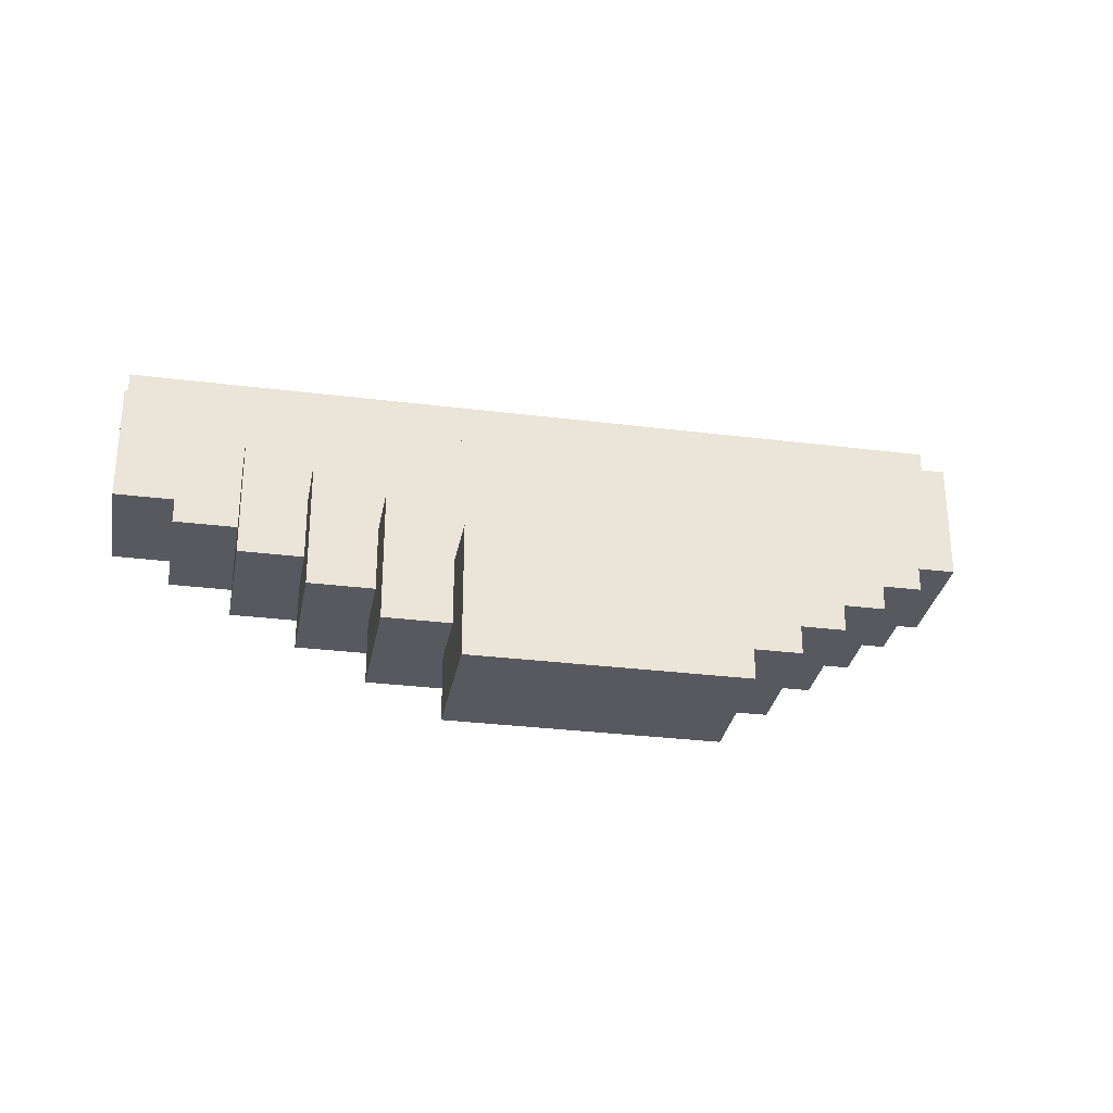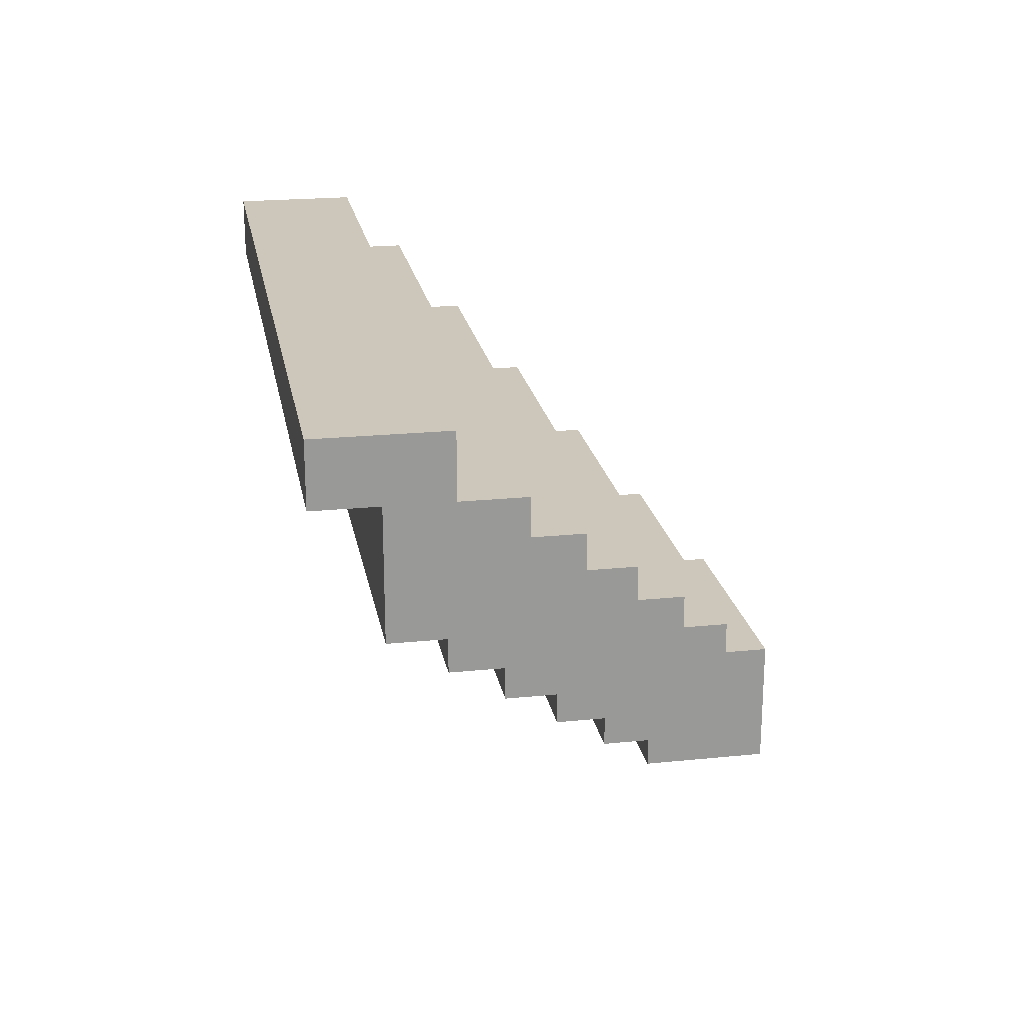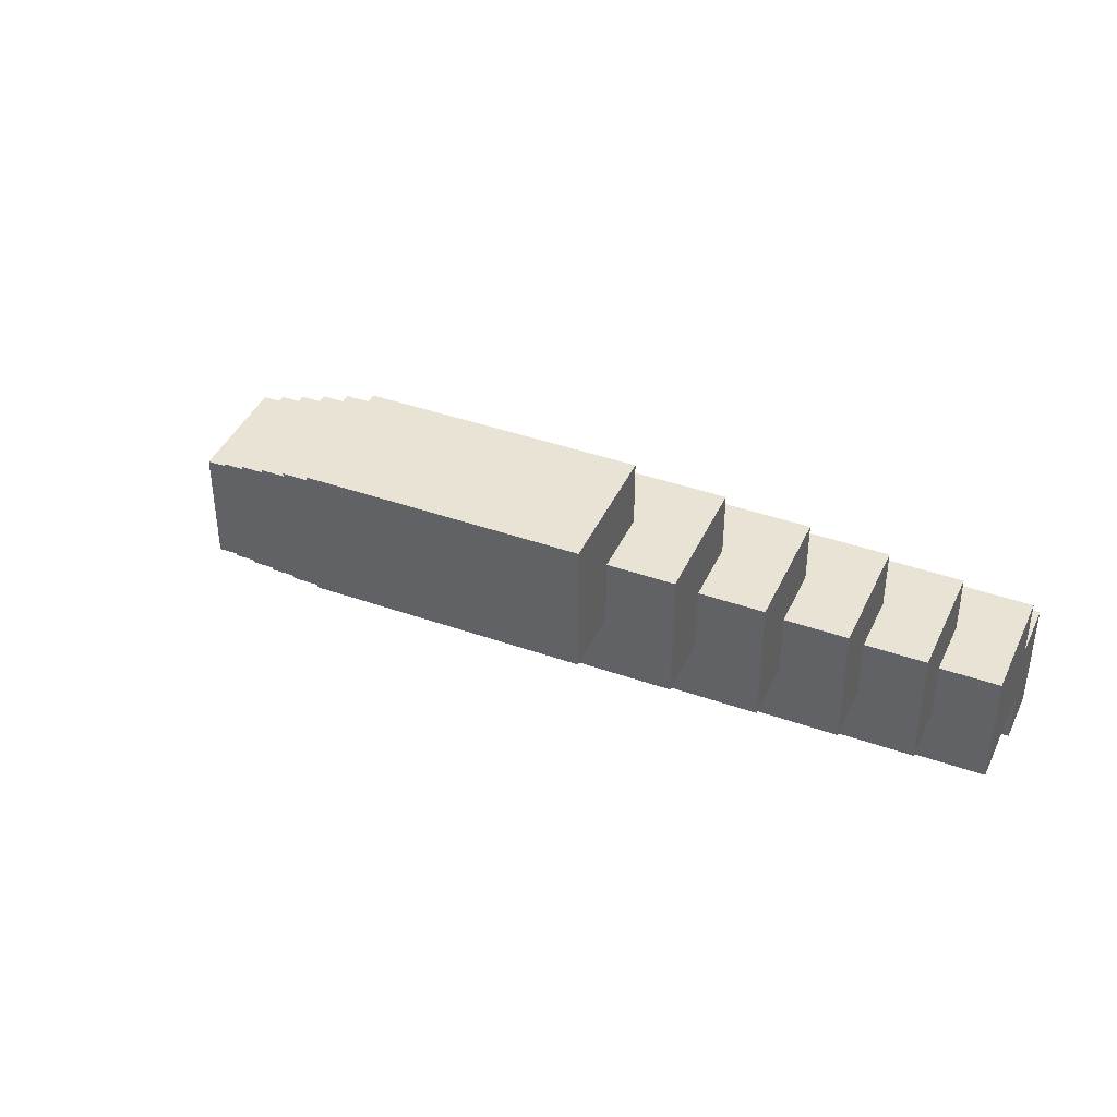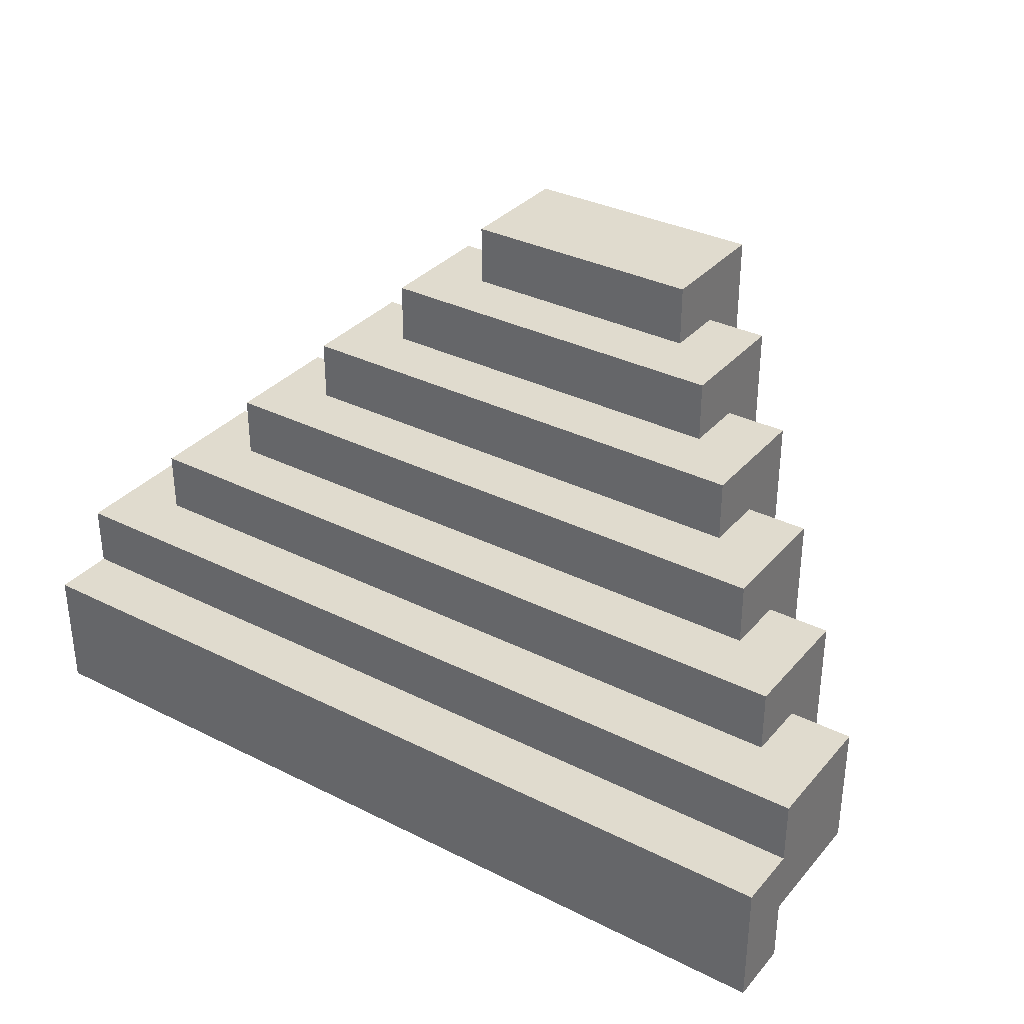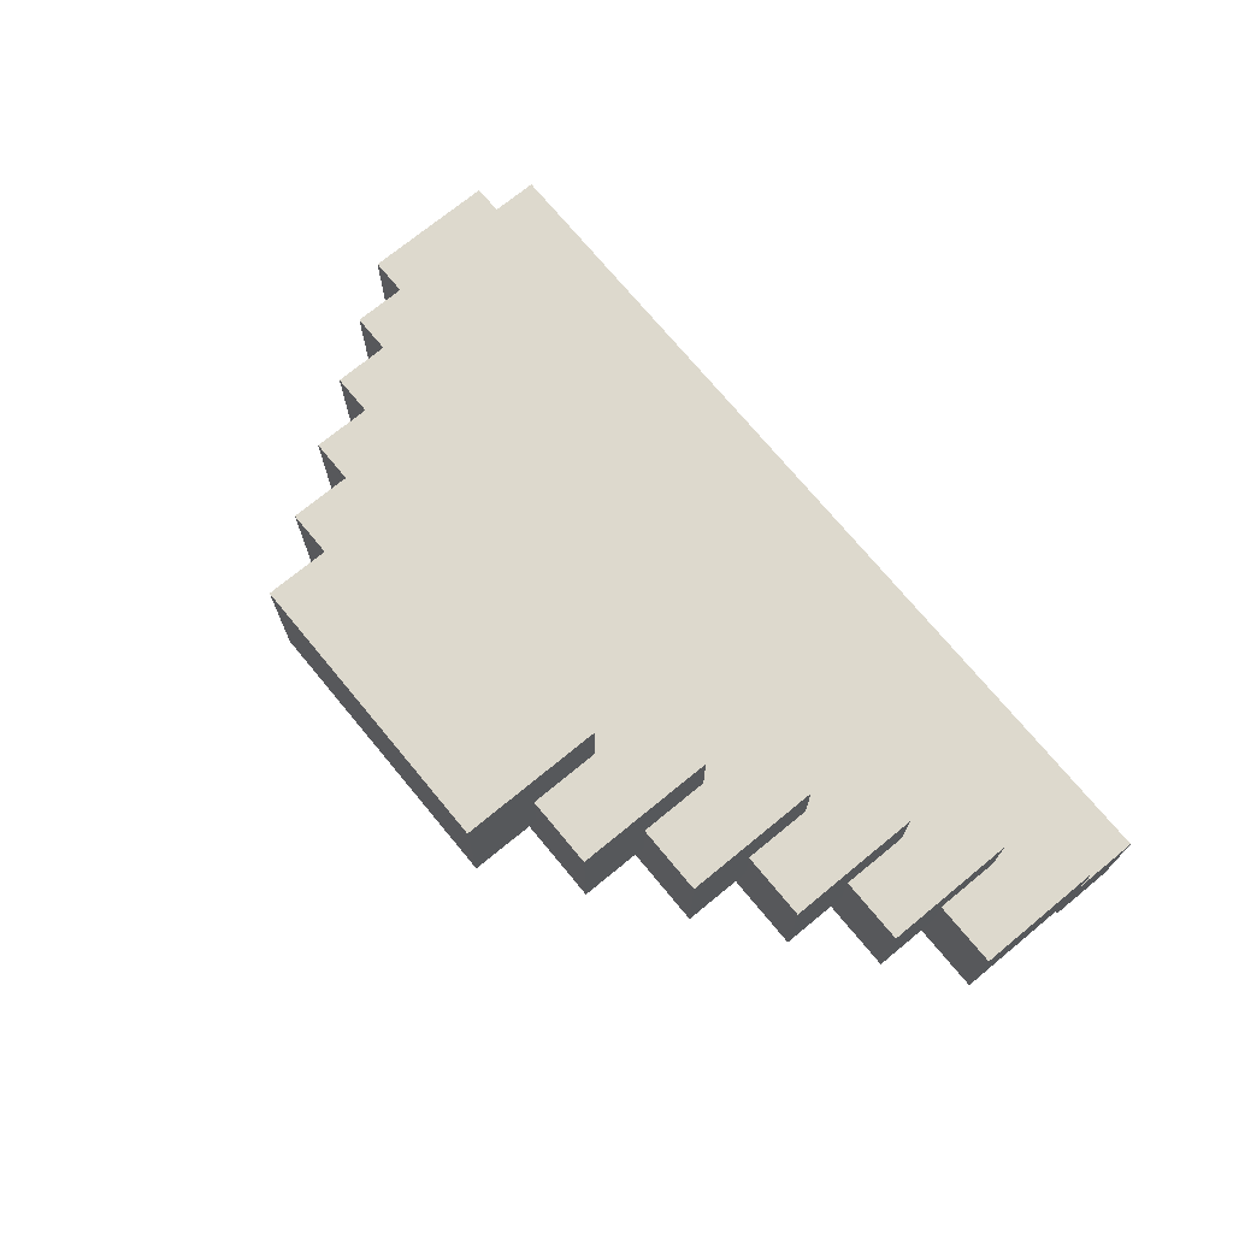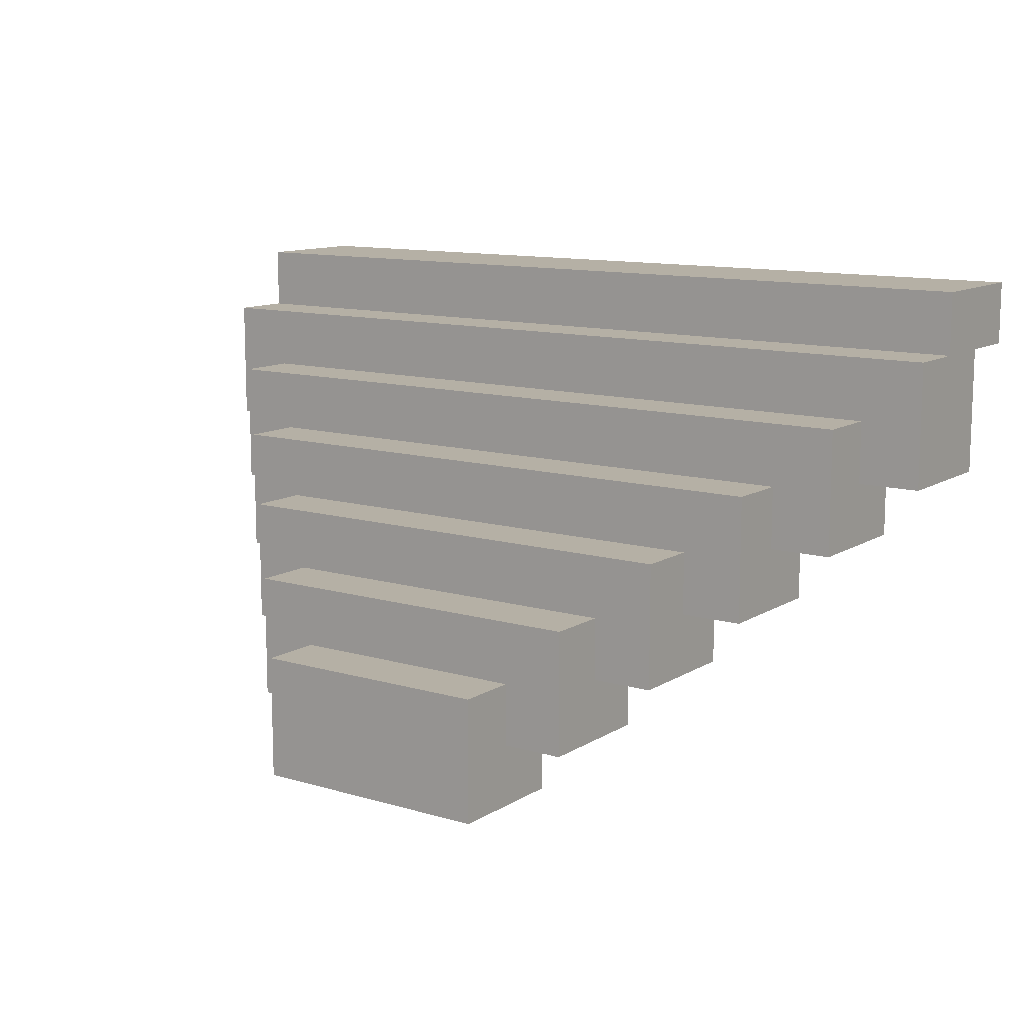
<metadata>
{"format":"obj","ext":"obj","renderer":"f3d","projection":"perspective","resolution":1024,"background":"white","views":[{"elev":-30.3,"azim":169.7,"up":"+Z"},{"elev":21.5,"azim":79.8,"up":"+Z"},{"elev":41.3,"azim":-156.8,"up":"+Y"},{"elev":33.6,"azim":34.3,"up":"+Y"},{"elev":71.9,"azim":-129.5,"up":"+Y"},{"elev":11.7,"azim":-144.8,"up":"+Z"}]}
</metadata>
<code>
o
v 4 7.3 -1
v 4 7.3 -1.1
v 4 7.4 -1.1
v 4 7.4 -1.3
v 4 7.5 -1
v 4 7.5 -1.1
v 4 7.6 -1.1
v 4 7.6 -1.3
v 4.1 7.5 -1.3
v 4.1 7.5 -1.4
v 4.1 7.6 -1.2
v 4.1 7.6 -1.3
v 4.1 7.7 -1.2
v 4.1 7.7 -1.4
v 4.2 7.6 -1.4
v 4.2 7.6 -1.5
v 4.2 7.7 -1.3
v 4.2 7.7 -1.4
v 4.2 7.8 -1.3
v 4.2 7.8 -1.5
v 4.3 7.7 -1.5
v 4.3 7.7 -1.6
v 4.3 7.8 -1.4
v 4.3 7.8 -1.5
v 4.3 7.9 -1.4
v 4.3 7.9 -1.6
v 4.4 7.8 -1.6
v 4.4 7.8 -1.7
v 4.4 7.9 -1.5
v 4.4 7.9 -1.6
v 4.4 8 -1.5
v 4.4 8 -1.7
v 4.5 7.9 -1.7
v 4.5 7.9 -1.8
v 4.5 8 -1.6
v 4.5 8 -1.7
v 4.5 8.1 -1.6
v 4.5 8.1 -1.8
v 4.9 7.9 -1.7
v 4.9 7.9 -1.8
v 4.9 8 -1.6
v 4.9 8 -1.7
v 4.9 8.1 -1.6
v 4.9 8.1 -1.8
v 5 7.8 -1.6
v 5 7.8 -1.7
v 5 7.9 -1.5
v 5 7.9 -1.6
v 5 8 -1.5
v 5 8 -1.7
v 5.1 7.7 -1.5
v 5.1 7.7 -1.6
v 5.1 7.8 -1.4
v 5.1 7.8 -1.5
v 5.1 7.9 -1.4
v 5.1 7.9 -1.6
v 5.2 7.6 -1.4
v 5.2 7.6 -1.5
v 5.2 7.7 -1.3
v 5.2 7.7 -1.4
v 5.2 7.8 -1.3
v 5.2 7.8 -1.5
v 5.3 7.5 -1.3
v 5.3 7.5 -1.4
v 5.3 7.6 -1.2
v 5.3 7.6 -1.3
v 5.3 7.7 -1.2
v 5.3 7.7 -1.4
v 5.4 7.3 -1
v 5.4 7.3 -1.1
v 5.4 7.4 -1.1
v 5.4 7.4 -1.3
v 5.4 7.5 -1
v 5.4 7.5 -1.1
v 5.4 7.6 -1.1
v 5.4 7.6 -1.3
v 4 7.3 -1
v 4 7.5 -1
v 5.4 7.3 -1
v 5.4 7.5 -1
v 4 7.5 -1.1
v 4 7.6 -1.1
v 4.1 7.5 -1.1
v 4.1 7.6 -1.1
v 5.3 7.5 -1.1
v 5.3 7.6 -1.1
v 5.4 7.5 -1.1
v 5.4 7.6 -1.1
v 4.1 7.6 -1.2
v 4.1 7.7 -1.2
v 4.2 7.6 -1.2
v 4.2 7.7 -1.2
v 5.2 7.6 -1.2
v 5.2 7.7 -1.2
v 5.3 7.6 -1.2
v 5.3 7.7 -1.2
v 4.2 7.7 -1.3
v 4.2 7.8 -1.3
v 4.3 7.7 -1.3
v 4.3 7.8 -1.3
v 5.1 7.7 -1.3
v 5.1 7.8 -1.3
v 5.2 7.7 -1.3
v 5.2 7.8 -1.3
v 4.3 7.8 -1.4
v 4.3 7.9 -1.4
v 4.4 7.8 -1.4
v 4.4 7.9 -1.4
v 5 7.8 -1.4
v 5 7.9 -1.4
v 5.1 7.8 -1.4
v 5.1 7.9 -1.4
v 4.4 7.9 -1.5
v 4.4 8 -1.5
v 4.5 7.9 -1.5
v 4.5 8 -1.5
v 4.9 7.9 -1.5
v 4.9 8 -1.5
v 5 7.9 -1.5
v 5 8 -1.5
v 4.5 8 -1.6
v 4.5 8.1 -1.6
v 4.6 8 -1.6
v 4.6 8.1 -1.6
v 4.8 8 -1.6
v 4.8 8.1 -1.6
v 4.9 8 -1.6
v 4.9 8.1 -1.6
v 4 7.3 -1.1
v 4 7.4 -1.1
v 5.4 7.3 -1.1
v 5.4 7.4 -1.1
v 4 7.4 -1.3
v 4 7.6 -1.3
v 4.1 7.5 -1.3
v 4.1 7.6 -1.3
v 5.3 7.5 -1.3
v 5.3 7.6 -1.3
v 5.4 7.4 -1.3
v 5.4 7.6 -1.3
v 4.1 7.5 -1.4
v 4.1 7.7 -1.4
v 4.2 7.6 -1.4
v 4.2 7.7 -1.4
v 5.2 7.6 -1.4
v 5.2 7.7 -1.4
v 5.3 7.5 -1.4
v 5.3 7.7 -1.4
v 4.2 7.6 -1.5
v 4.2 7.8 -1.5
v 4.3 7.7 -1.5
v 4.3 7.8 -1.5
v 5.1 7.7 -1.5
v 5.1 7.8 -1.5
v 5.2 7.6 -1.5
v 5.2 7.8 -1.5
v 4.3 7.7 -1.6
v 4.3 7.9 -1.6
v 4.4 7.8 -1.6
v 4.4 7.9 -1.6
v 5 7.8 -1.6
v 5 7.9 -1.6
v 5.1 7.7 -1.6
v 5.1 7.9 -1.6
v 4.4 7.8 -1.7
v 4.4 8 -1.7
v 4.5 7.9 -1.7
v 4.5 8 -1.7
v 4.9 7.9 -1.7
v 4.9 8 -1.7
v 5 7.8 -1.7
v 5 8 -1.7
v 4.5 7.9 -1.8
v 4.5 8.1 -1.8
v 4.9 7.9 -1.8
v 4.9 8.1 -1.8
v 4 7.3 -1
v 5.4 7.3 -1
v 4 7.3 -1.1
v 5.4 7.3 -1.1
v 4 7.4 -1.1
v 5.4 7.4 -1.1
v 4 7.4 -1.3
v 5.4 7.4 -1.3
v 4.1 7.5 -1.3
v 5.3 7.5 -1.3
v 4.1 7.5 -1.4
v 5.3 7.5 -1.4
v 4.2 7.6 -1.4
v 5.2 7.6 -1.4
v 4.2 7.6 -1.5
v 5.2 7.6 -1.5
v 4.3 7.7 -1.5
v 5.1 7.7 -1.5
v 4.3 7.7 -1.6
v 5.1 7.7 -1.6
v 4.4 7.8 -1.6
v 5 7.8 -1.6
v 4.4 7.8 -1.7
v 5 7.8 -1.7
v 4.5 7.9 -1.7
v 4.9 7.9 -1.7
v 4.5 7.9 -1.8
v 4.9 7.9 -1.8
v 4 7.5 -1
v 5.4 7.5 -1
v 4 7.5 -1.1
v 4.1 7.5 -1.1
v 5.3 7.5 -1.1
v 5.4 7.5 -1.1
v 4 7.6 -1.1
v 4.1 7.6 -1.1
v 5.3 7.6 -1.1
v 5.4 7.6 -1.1
v 4.1 7.6 -1.2
v 4.2 7.6 -1.2
v 5.2 7.6 -1.2
v 5.3 7.6 -1.2
v 4 7.6 -1.3
v 4.1 7.6 -1.3
v 5.3 7.6 -1.3
v 5.4 7.6 -1.3
v 4.1 7.7 -1.2
v 4.2 7.7 -1.2
v 5.2 7.7 -1.2
v 5.3 7.7 -1.2
v 4.2 7.7 -1.3
v 4.3 7.7 -1.3
v 5.1 7.7 -1.3
v 5.2 7.7 -1.3
v 4.1 7.7 -1.4
v 4.2 7.7 -1.4
v 5.2 7.7 -1.4
v 5.3 7.7 -1.4
v 4.2 7.8 -1.3
v 4.3 7.8 -1.3
v 5.1 7.8 -1.3
v 5.2 7.8 -1.3
v 4.3 7.8 -1.4
v 4.4 7.8 -1.4
v 5 7.8 -1.4
v 5.1 7.8 -1.4
v 4.2 7.8 -1.5
v 4.3 7.8 -1.5
v 5.1 7.8 -1.5
v 5.2 7.8 -1.5
v 4.3 7.9 -1.4
v 4.4 7.9 -1.4
v 5 7.9 -1.4
v 5.1 7.9 -1.4
v 4.4 7.9 -1.5
v 4.5 7.9 -1.5
v 4.9 7.9 -1.5
v 5 7.9 -1.5
v 4.3 7.9 -1.6
v 4.4 7.9 -1.6
v 5 7.9 -1.6
v 5.1 7.9 -1.6
v 4.4 8 -1.5
v 4.5 8 -1.5
v 4.9 8 -1.5
v 5 8 -1.5
v 4.5 8 -1.6
v 4.6 8 -1.6
v 4.8 8 -1.6
v 4.9 8 -1.6
v 4.4 8 -1.7
v 4.5 8 -1.7
v 4.9 8 -1.7
v 5 8 -1.7
v 4.5 8.1 -1.6
v 4.6 8.1 -1.6
v 4.8 8.1 -1.6
v 4.9 8.1 -1.6
v 4.6 8.1 -1.7
v 4.8 8.1 -1.7
v 4.5 8.1 -1.8
v 4.9 8.1 -1.8
f 3 2 1
f 5 3 1
f 5 4 3
f 6 4 5
f 7 4 6
f 8 4 7
f 12 10 9
f 13 12 11
f 14 10 12
f 14 12 13
f 18 16 15
f 19 18 17
f 20 16 18
f 20 18 19
f 24 22 21
f 25 24 23
f 26 22 24
f 26 24 25
f 30 28 27
f 31 30 29
f 32 28 30
f 32 30 31
f 36 34 33
f 37 36 35
f 38 34 36
f 38 36 37
f 39 40 42
f 41 42 43
f 42 40 44
f 43 42 44
f 45 46 48
f 47 48 49
f 48 46 50
f 49 48 50
f 51 52 54
f 53 54 55
f 54 52 56
f 55 54 56
f 57 58 60
f 59 60 61
f 60 58 62
f 61 60 62
f 63 64 66
f 65 66 67
f 66 64 68
f 67 66 68
f 69 70 71
f 69 71 73
f 71 72 73
f 73 72 74
f 74 72 75
f 75 72 76
f 79 78 77
f 80 78 79
f 83 82 81
f 84 82 83
f 85 84 83
f 86 84 85
f 87 86 85
f 88 86 87
f 91 90 89
f 92 90 91
f 93 92 91
f 94 92 93
f 95 94 93
f 96 94 95
f 99 98 97
f 100 98 99
f 101 100 99
f 102 100 101
f 103 102 101
f 104 102 103
f 107 106 105
f 108 106 107
f 109 108 107
f 110 108 109
f 111 110 109
f 112 110 111
f 115 114 113
f 116 114 115
f 117 116 115
f 118 116 117
f 119 118 117
f 120 118 119
f 123 122 121
f 124 122 123
f 125 124 123
f 126 124 125
f 127 126 125
f 128 126 127
f 129 130 131
f 131 130 132
f 133 134 135
f 135 134 136
f 133 135 137
f 133 137 139
f 137 138 139
f 139 138 140
f 141 142 143
f 143 142 144
f 141 143 145
f 141 145 147
f 145 146 147
f 147 146 148
f 149 150 151
f 151 150 152
f 149 151 153
f 149 153 155
f 153 154 155
f 155 154 156
f 157 158 159
f 159 158 160
f 157 159 161
f 157 161 163
f 161 162 163
f 163 162 164
f 165 166 167
f 167 166 168
f 165 167 169
f 165 169 171
f 169 170 171
f 171 170 172
f 173 174 175
f 175 174 176
f 179 178 177
f 180 178 179
f 183 182 181
f 184 182 183
f 187 186 185
f 188 186 187
f 191 190 189
f 192 190 191
f 195 194 193
f 196 194 195
f 199 198 197
f 200 198 199
f 203 202 201
f 204 202 203
f 205 206 207
f 207 206 208
f 208 206 209
f 209 206 210
f 211 212 215
f 212 213 215
f 215 213 216
f 216 213 217
f 213 214 218
f 217 213 218
f 211 215 219
f 219 215 220
f 218 214 221
f 221 214 222
f 223 224 227
f 224 225 227
f 227 225 228
f 228 225 229
f 225 226 230
f 229 225 230
f 223 227 231
f 231 227 232
f 230 226 233
f 233 226 234
f 235 236 239
f 236 237 239
f 239 237 240
f 240 237 241
f 237 238 242
f 241 237 242
f 235 239 243
f 243 239 244
f 242 238 245
f 245 238 246
f 247 248 251
f 248 249 251
f 251 249 252
f 252 249 253
f 249 250 254
f 253 249 254
f 247 251 255
f 255 251 256
f 254 250 257
f 257 250 258
f 259 260 263
f 260 261 263
f 263 261 264
f 264 261 265
f 261 262 266
f 265 261 266
f 259 263 267
f 267 263 268
f 266 262 269
f 269 262 270
f 271 272 275
f 272 273 275
f 273 274 276
f 275 273 276
f 271 275 277
f 275 276 277
f 276 274 278
f 277 276 278

</code>
